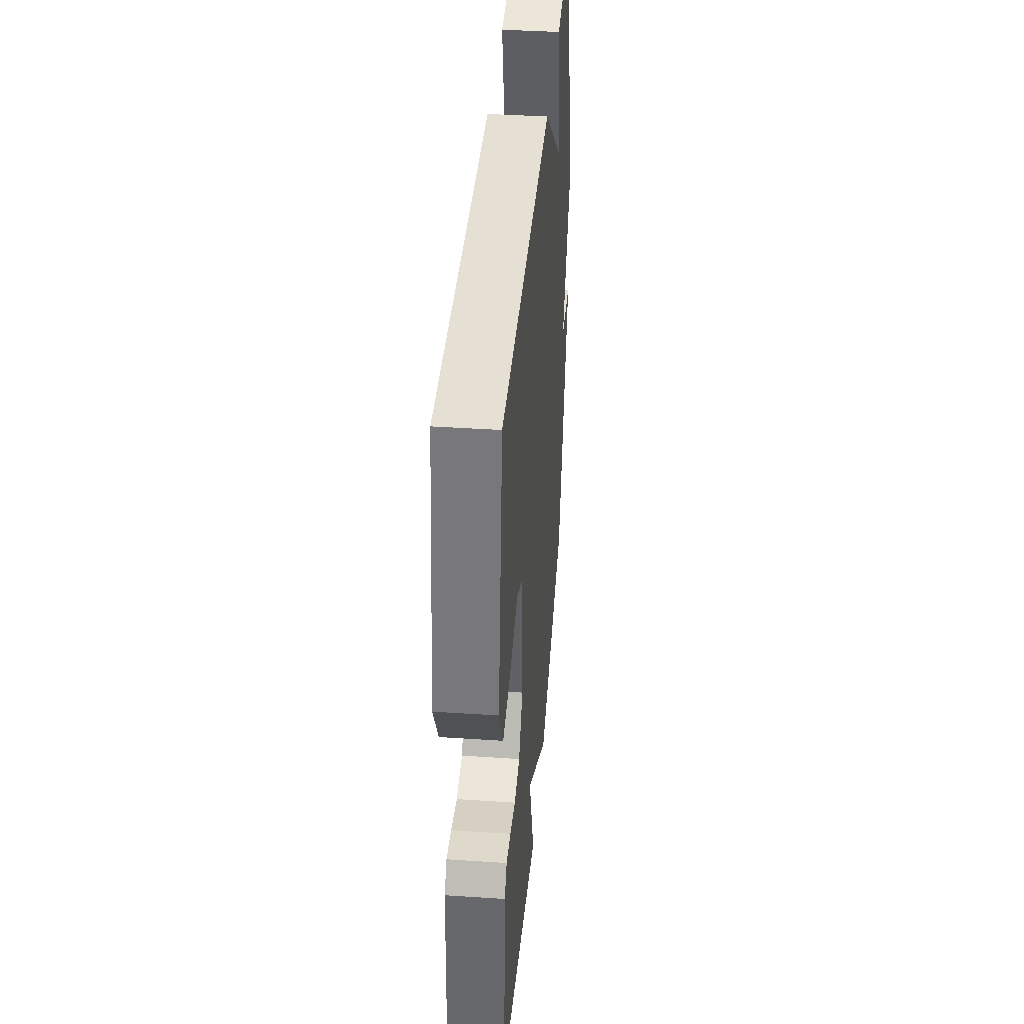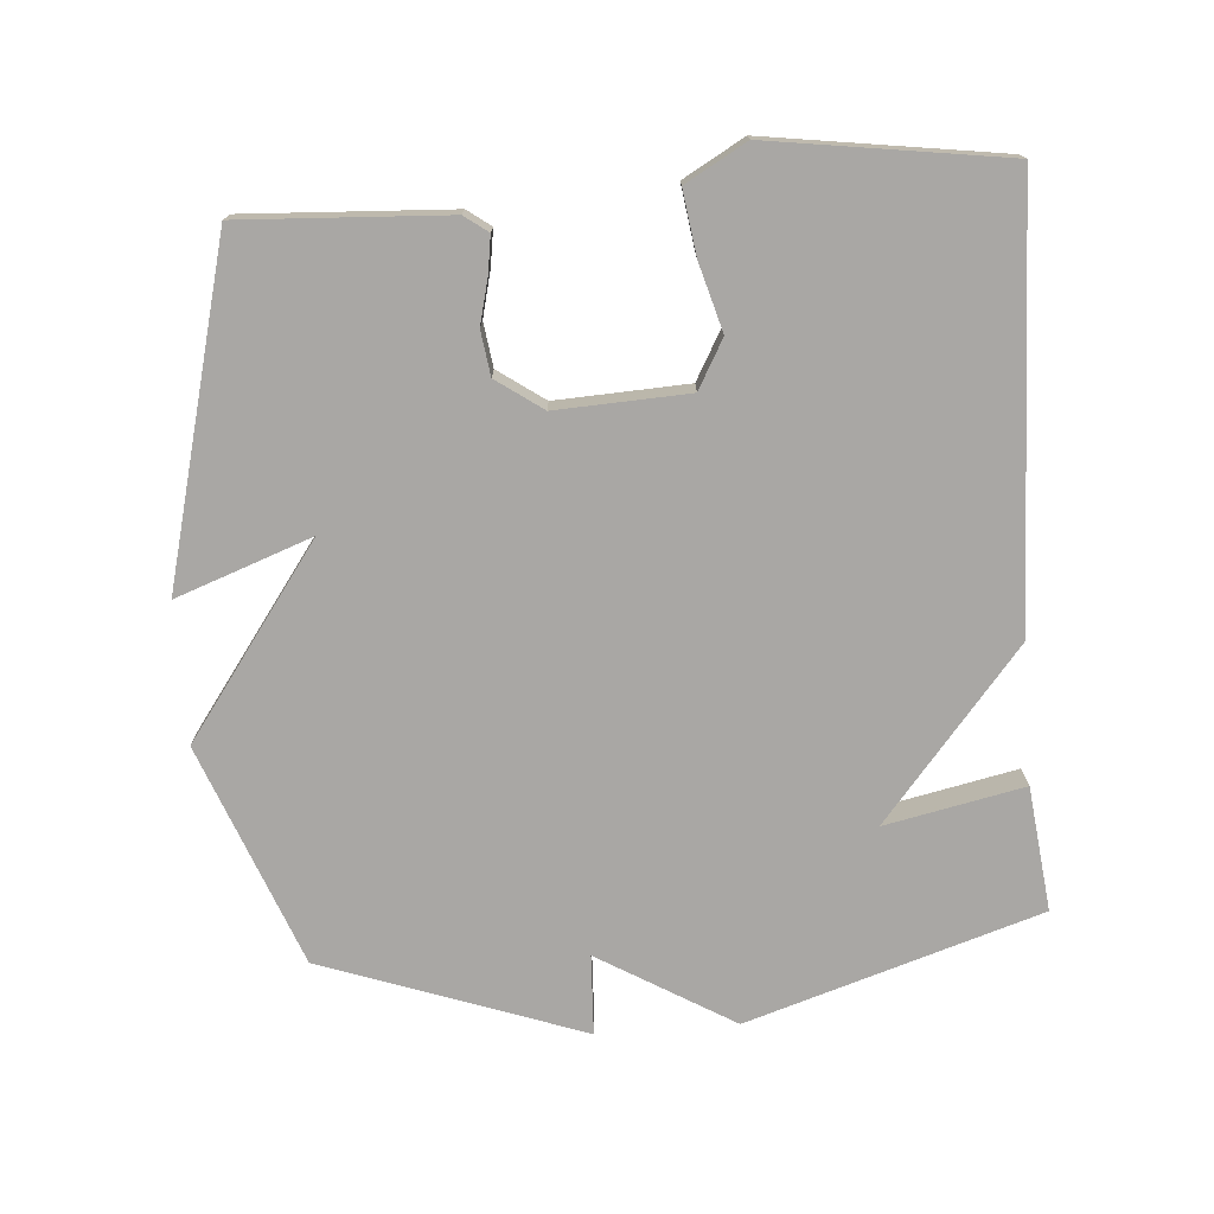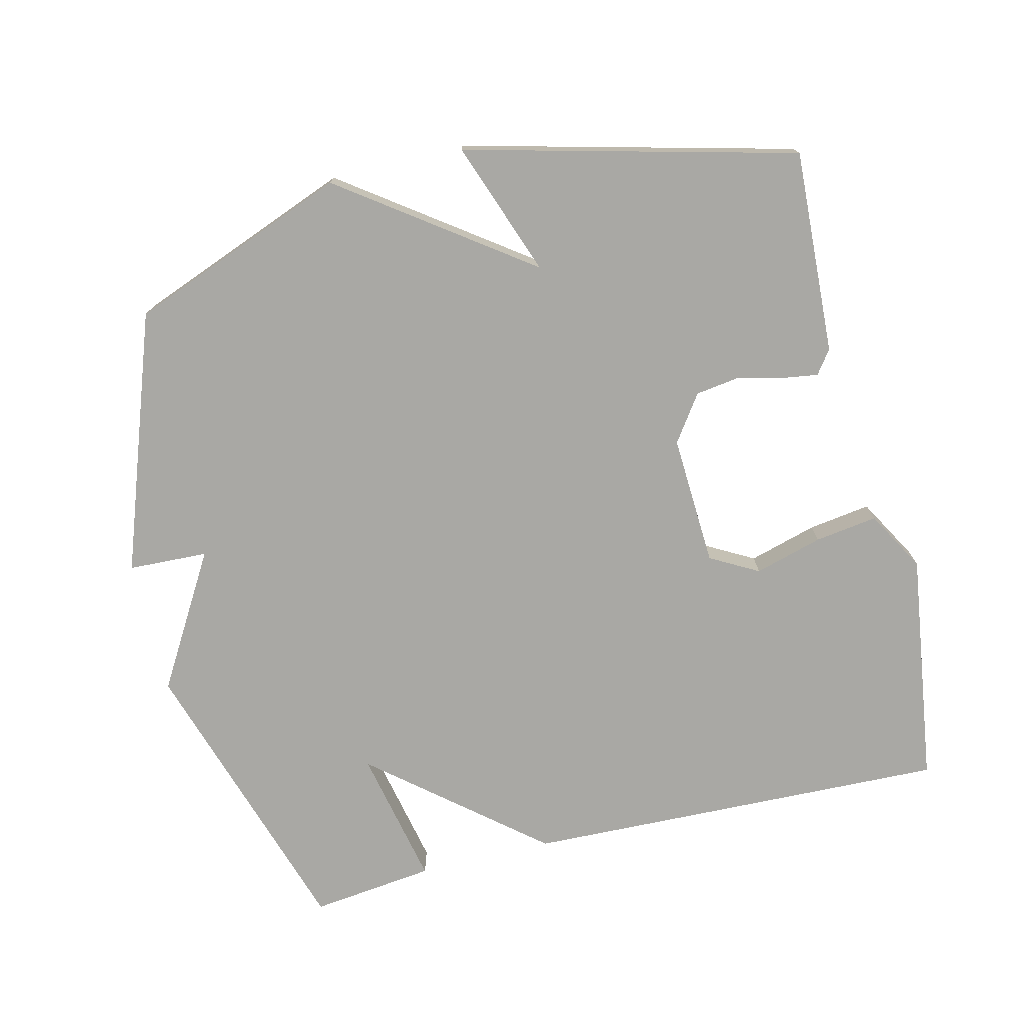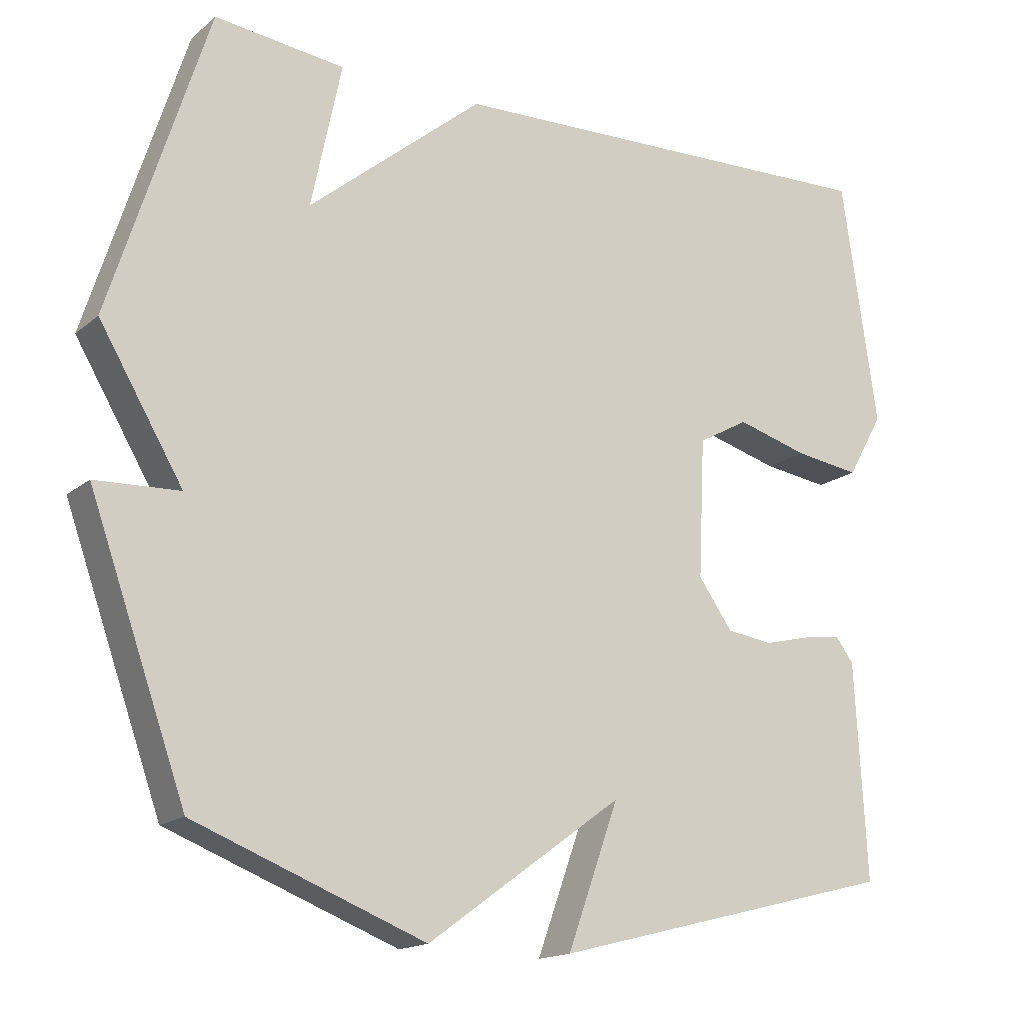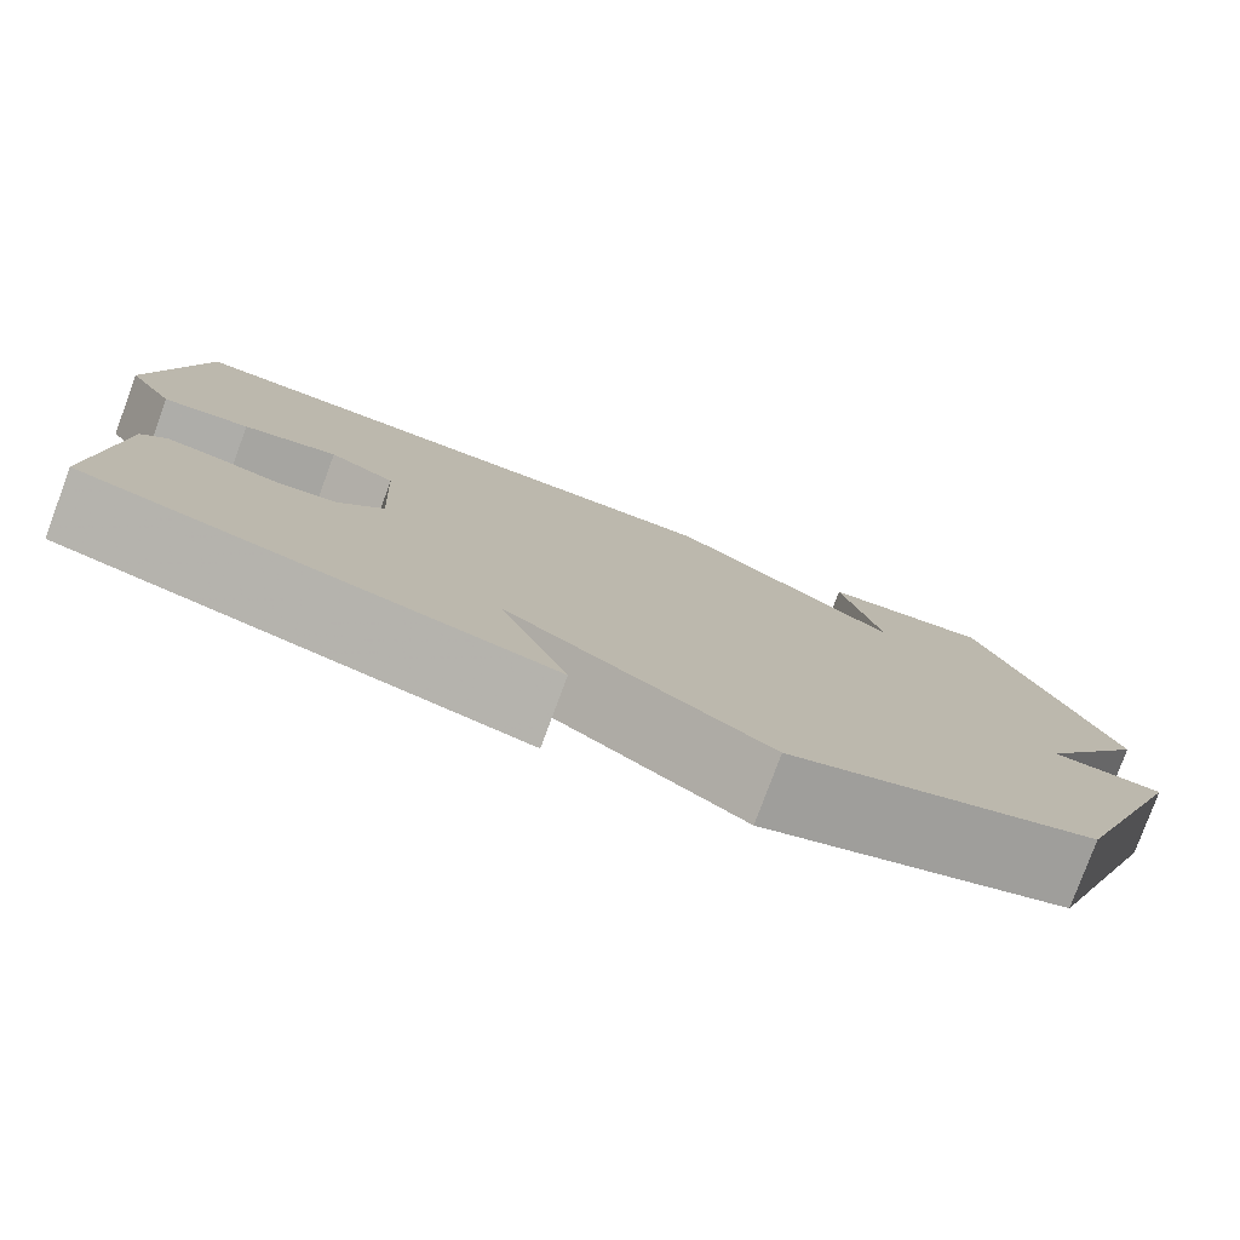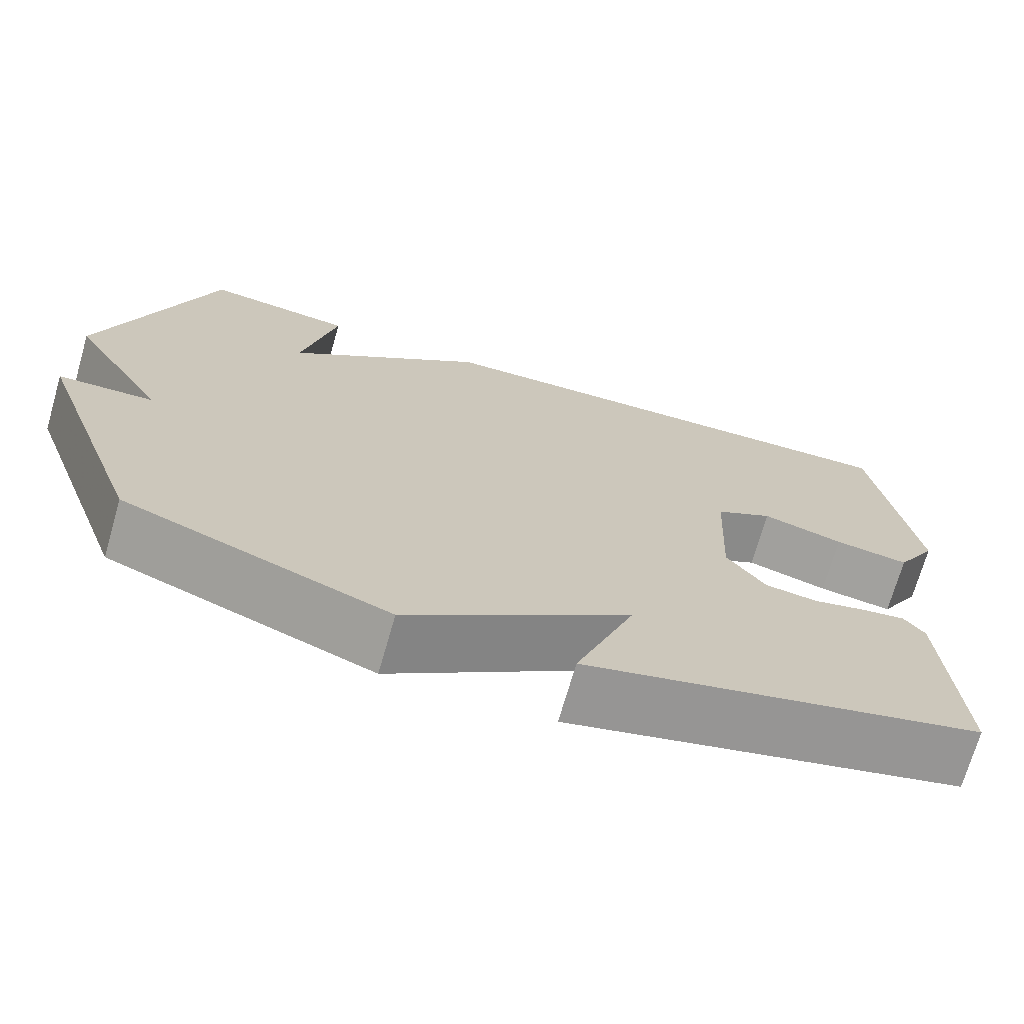
<metadata>
{"format":"obj","ext":"obj","renderer":"f3d","projection":"perspective","resolution":1024,"background":"white","views":[{"elev":40.1,"azim":-85.3,"up":"+Z"},{"elev":-74.7,"azim":-85.7,"up":"+Y"},{"elev":-74.9,"azim":-166.2,"up":"+Y"},{"elev":-16.4,"azim":147.9,"up":"+Z"},{"elev":-79.6,"azim":-20.3,"up":"+Z"},{"elev":-71.6,"azim":163.9,"up":"+Z"}]}
</metadata>
<code>
v 0.5 0.07 -0.5
v 0.181 0.07 -0.623
v -0.09 0.07 -0.427
v -0.019 0.07 -0.623
v -0.5 0.07 -0.5
v -0.484 0.07 -0.203
v -0.459 0.07 -0.169
v -0.406 0.07 -0.177
v -0.341 0.07 -0.193
v -0.277 0.07 -0.184
v -0.23 0.07 -0.117
v -0.239 0.07 0.074
v -0.309 0.07 0.113
v -0.408 0.07 0.085
v -0.499 0.07 0.072
v -0.549 0.07 0.16
v -0.5 0.07 0.5
v 0.12 0.07 0.479
v 0.362 0.07 0.278
v 0.32 0.07 0.479
v 0.5 0.07 0.5
v 0.634 0.07 0.076
v 0.518 0.07 -0.119
v 0.634 0.07 -0.124
v 0.5 0 -0.5
v 0.181 0 -0.623
v -0.09 0 -0.427
v -0.019 0 -0.623
v -0.5 0 -0.5
v -0.484 0 -0.203
v -0.459 0 -0.169
v -0.406 0 -0.177
v -0.341 0 -0.193
v -0.277 0 -0.184
v -0.23 0 -0.117
v -0.239 0 0.074
v -0.309 0 0.113
v -0.408 0 0.085
v -0.499 0 0.072
v -0.549 0 0.16
v -0.5 0 0.5
v 0.12 0 0.479
v 0.362 0 0.278
v 0.32 0 0.479
v 0.5 0 0.5
v 0.634 0 0.076
v 0.518 0 -0.119
v 0.634 0 -0.124
f 1 2 3
f 24 1 3
f 23 24 3
f 21 22 23
f 20 21 23
f 19 20 23
f 19 23 3
f 18 19 3
f 16 17 18
f 15 16 18
f 14 15 18
f 13 14 18
f 12 13 18
f 11 12 18 3
f 10 11 3 4
f 9 10 4 5
f 7 8 9
f 6 7 9
f 5 6 9
f 27 26 25
f 27 25 48
f 27 48 47
f 47 46 45
f 47 45 44
f 47 44 43
f 27 47 43
f 27 43 42
f 42 41 40
f 42 40 39
f 42 39 38
f 42 38 37
f 42 37 36
f 27 42 36 35
f 28 27 35 34
f 29 28 34 33
f 33 32 31
f 33 31 30
f 33 30 29
f 1 25 26 2
f 2 26 27 3
f 3 27 28 4
f 4 28 29 5
f 5 29 30 6
f 6 30 31 7
f 7 31 32 8
f 8 32 33 9
f 9 33 34 10
f 10 34 35 11
f 11 35 36 12
f 12 36 37 13
f 13 37 38 14
f 14 38 39 15
f 15 39 40 16
f 16 40 41 17
f 17 41 42 18
f 18 42 43 19
f 19 43 44 20
f 20 44 45 21
f 21 45 46 22
f 22 46 47 23
f 23 47 48 24
f 24 48 25 1

</code>
